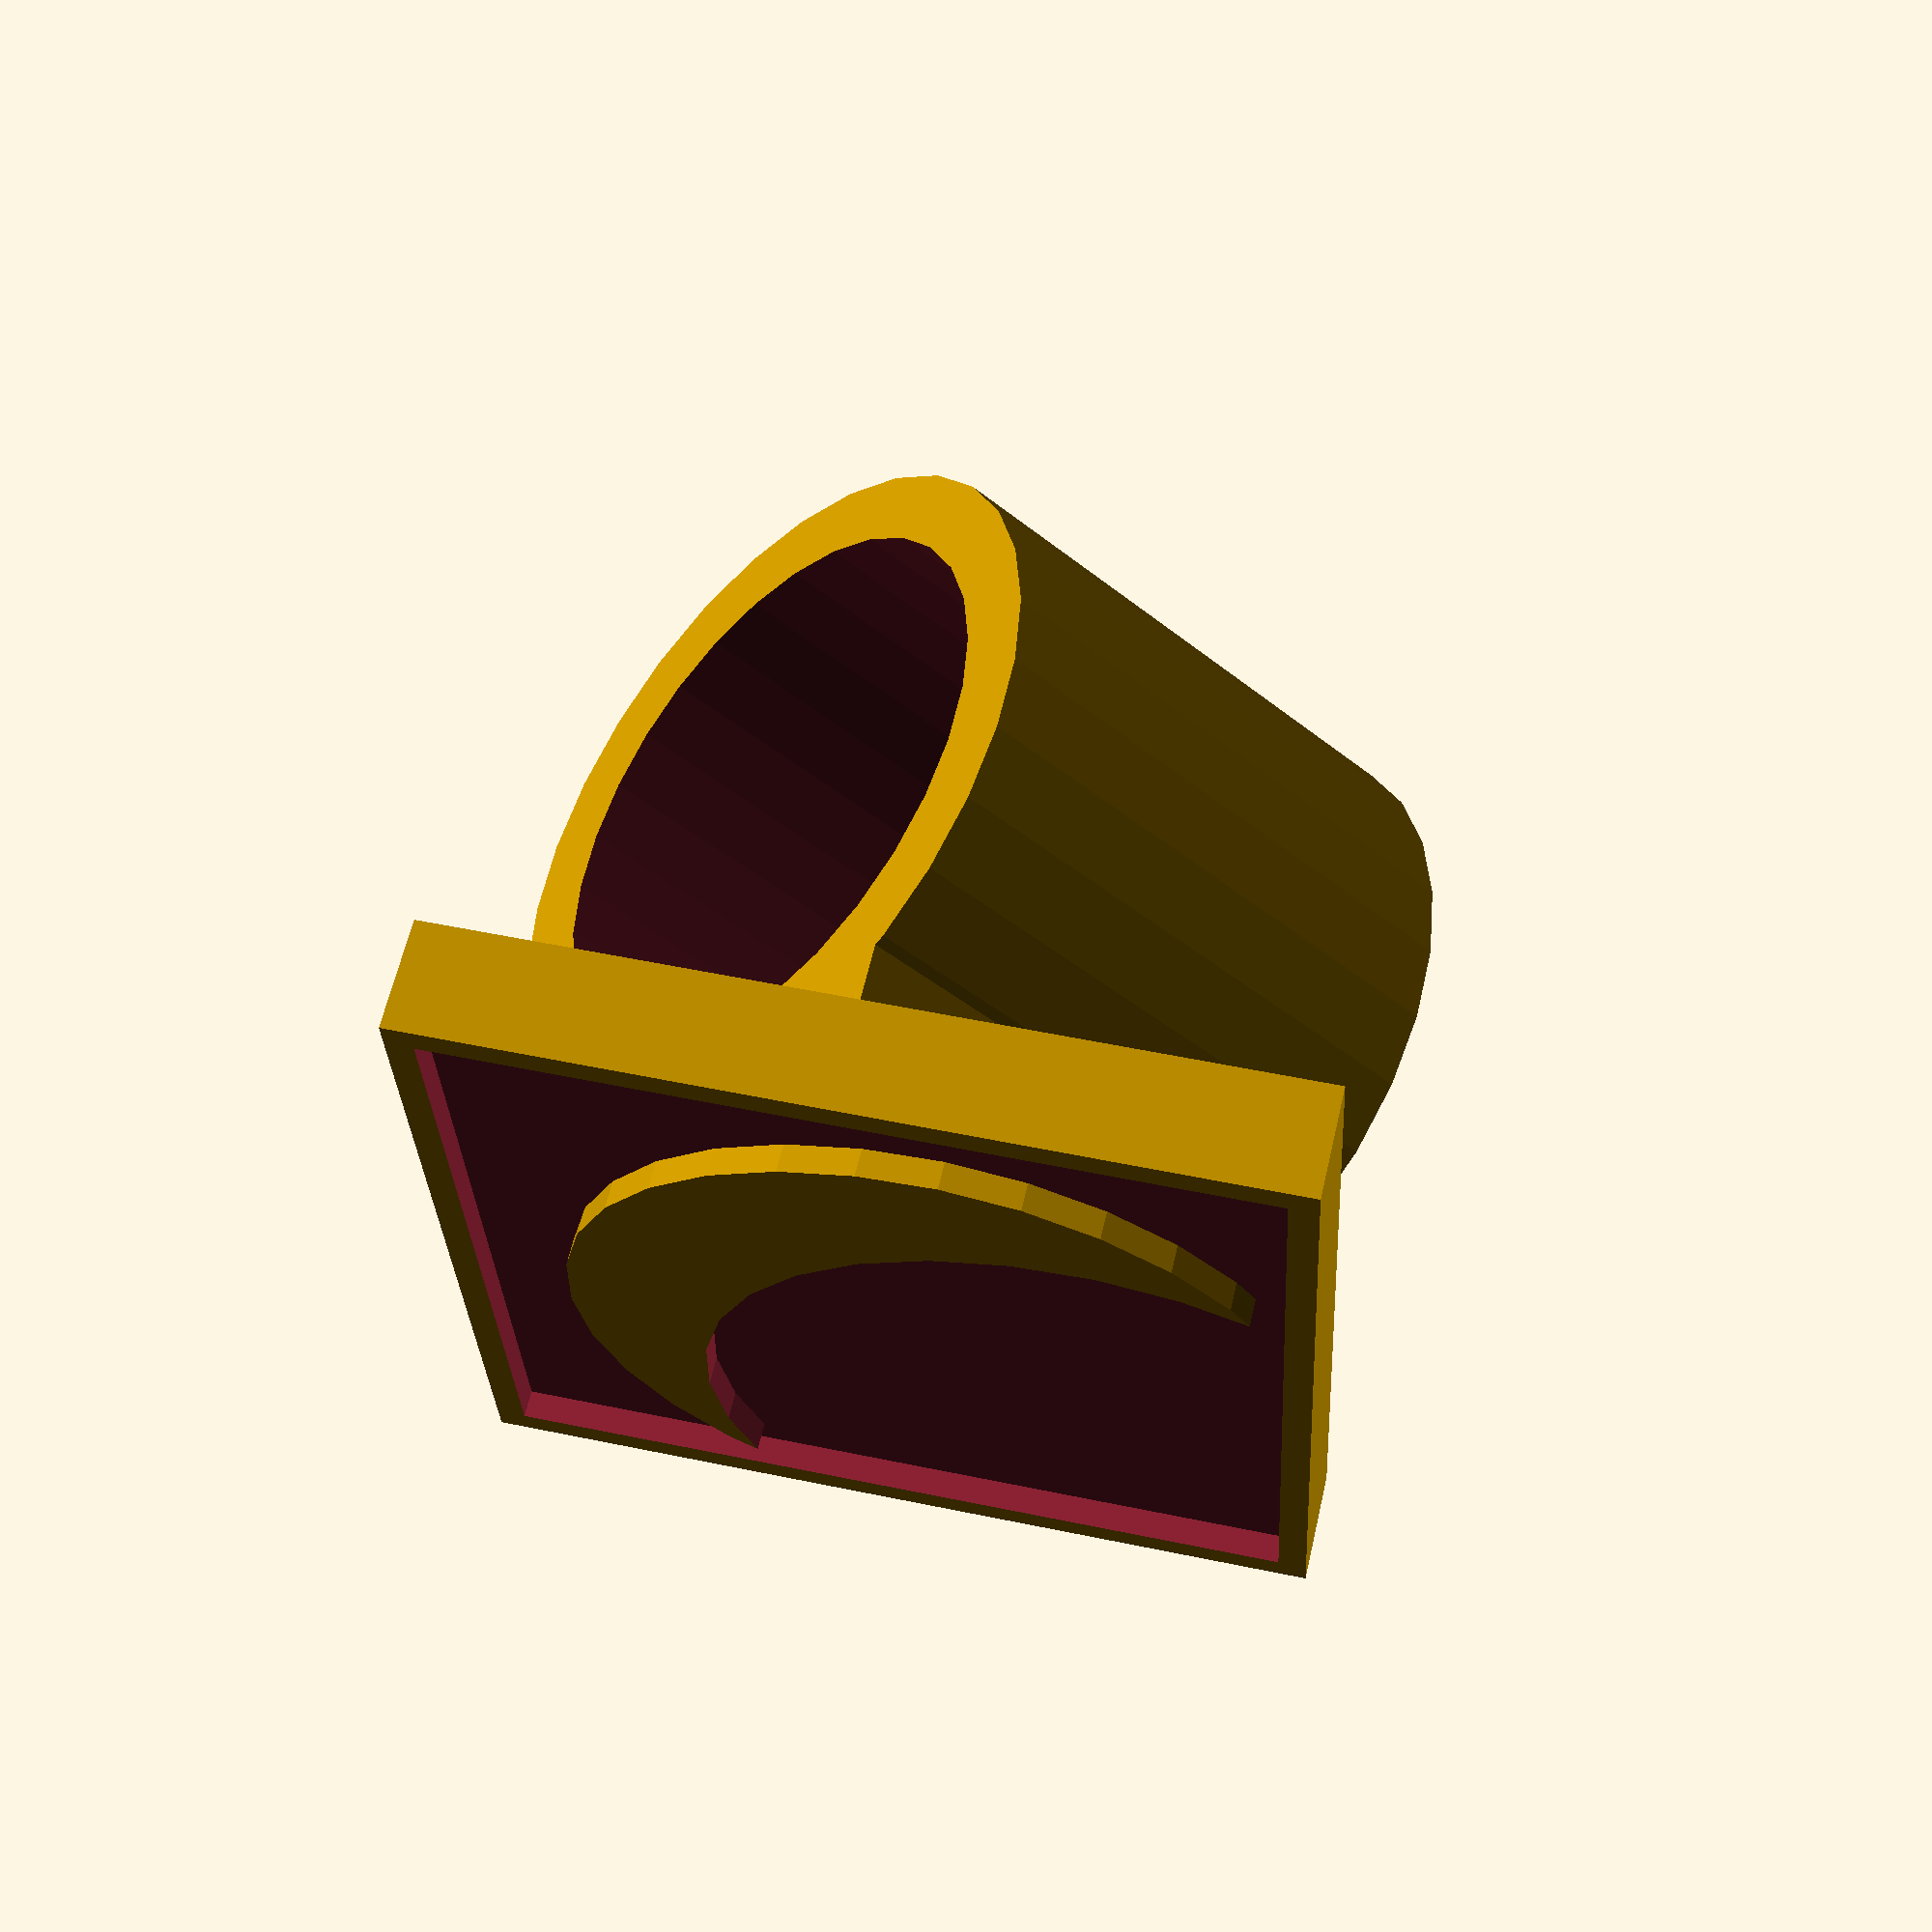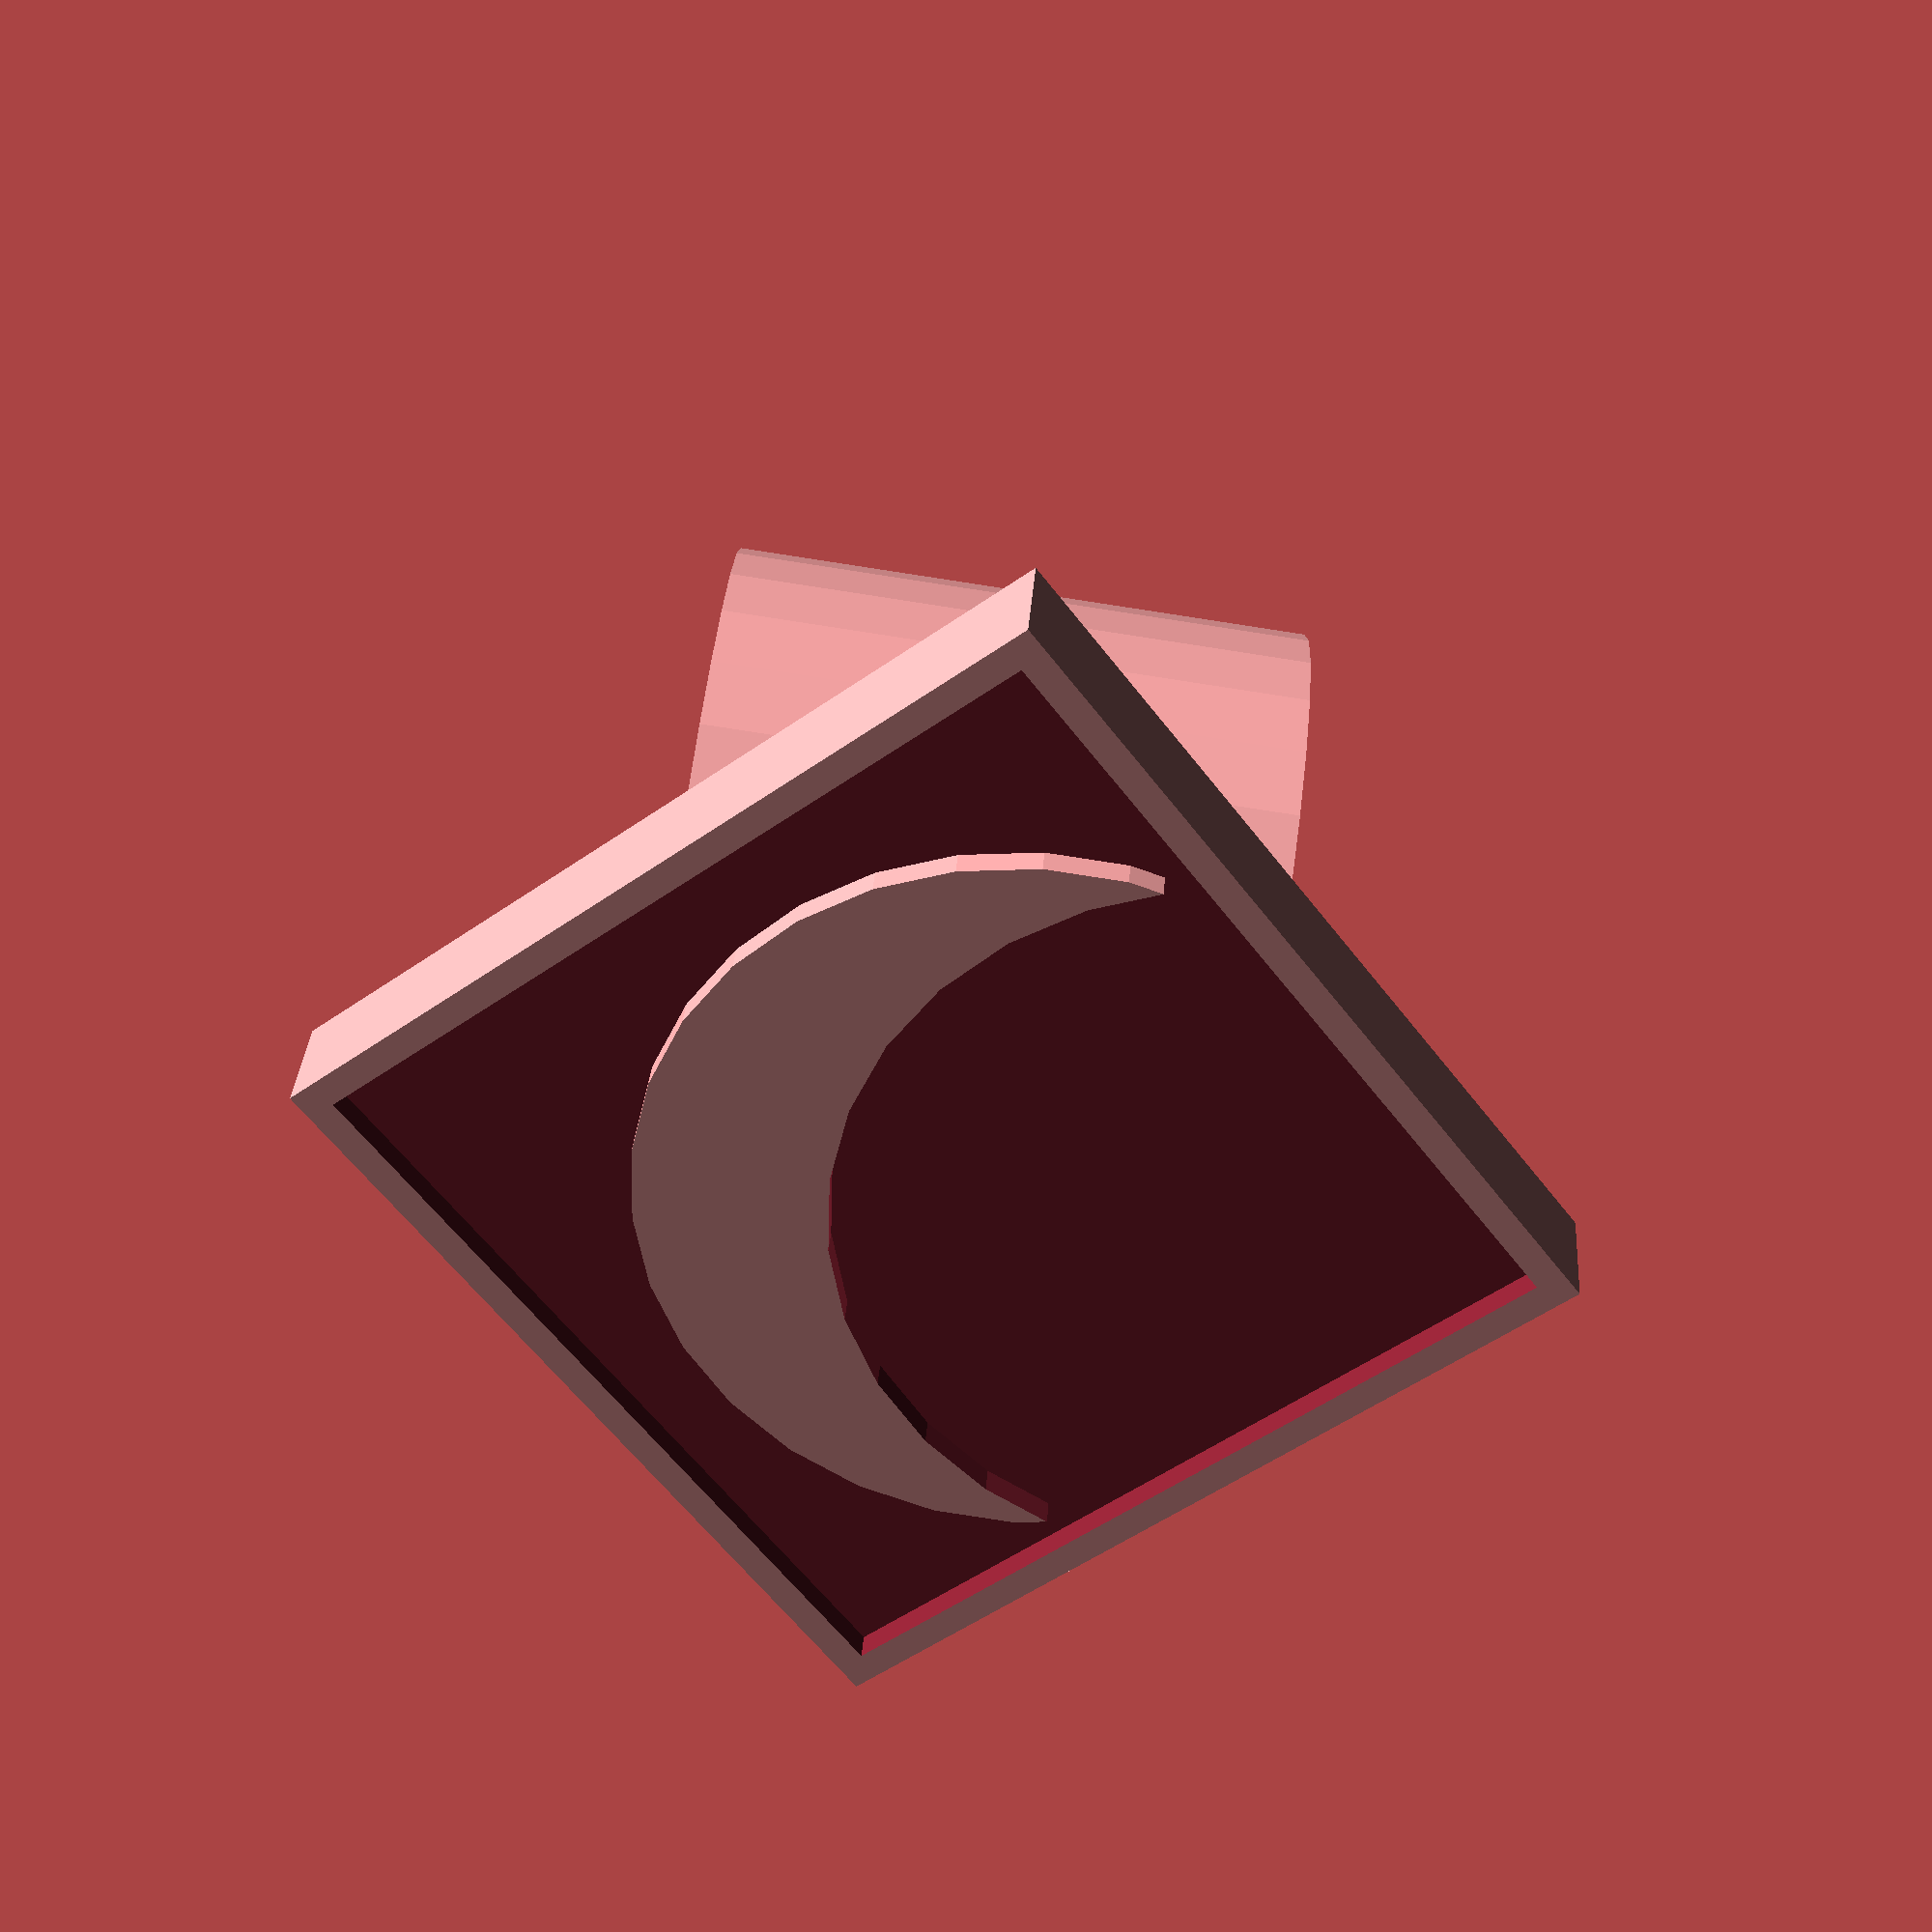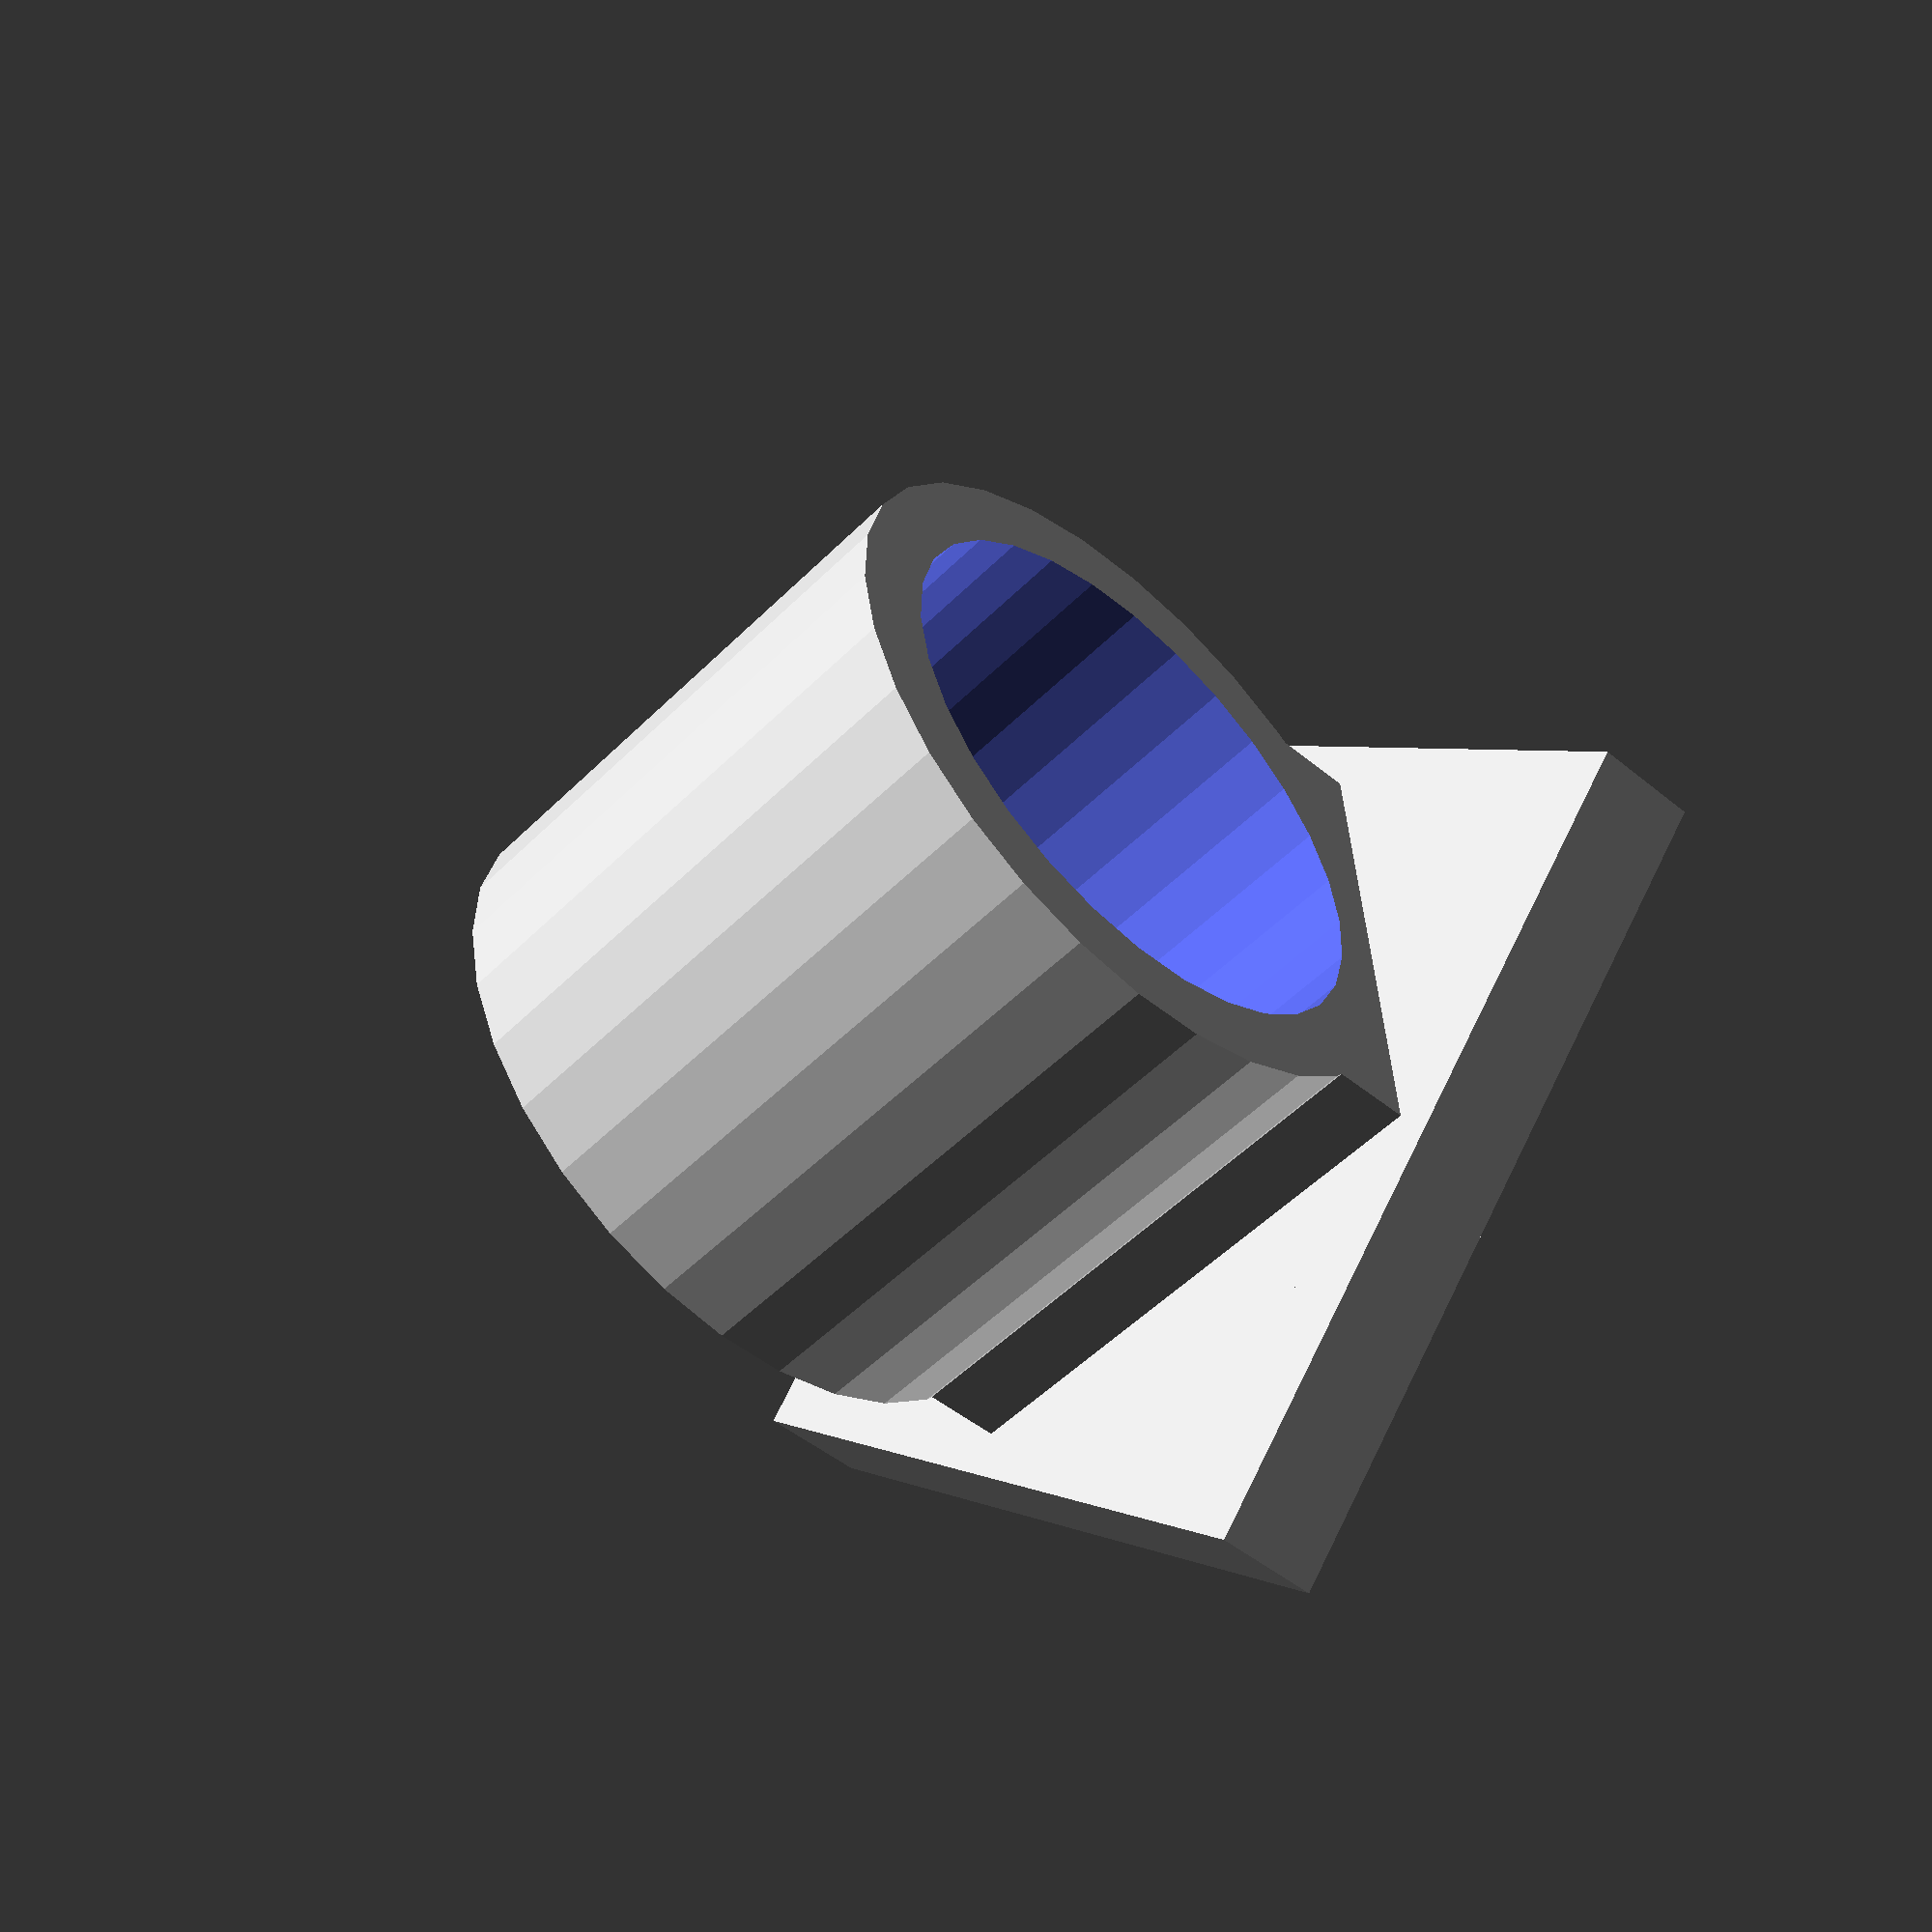
<openscad>


difference() {
    union() {
        translate([10.5, 0, 0]) {
            cube([4,18,20], center = true);
        }
        cylinder(h=20, r=12.5, center=true);
    }
    cylinder(h=25, r=10, center=true);
};

translate([13.5, 0, 0]) {
    rotate([0,90,0]) {
        translate([-10, 0, 0]) {
            difference() {
                translate([7,0,0]) {
                    cylinder(h=4, r=13, center=true);
                }
                cylinder(h=6, r=13.5, center=true);
            }
        }
    }
    rotate([45, 0, 0]) {
        difference() {
            cube([4,30,30], center = true);
            translate([4, 0, 0]) {
                cube([6,28,28], center = true);
            }
        }
    }
}
</openscad>
<views>
elev=222.8 azim=251.2 roll=313.9 proj=p view=solid
elev=264.7 azim=242.6 roll=278.7 proj=p view=solid
elev=232.5 azim=175.7 roll=223.3 proj=p view=solid
</views>
